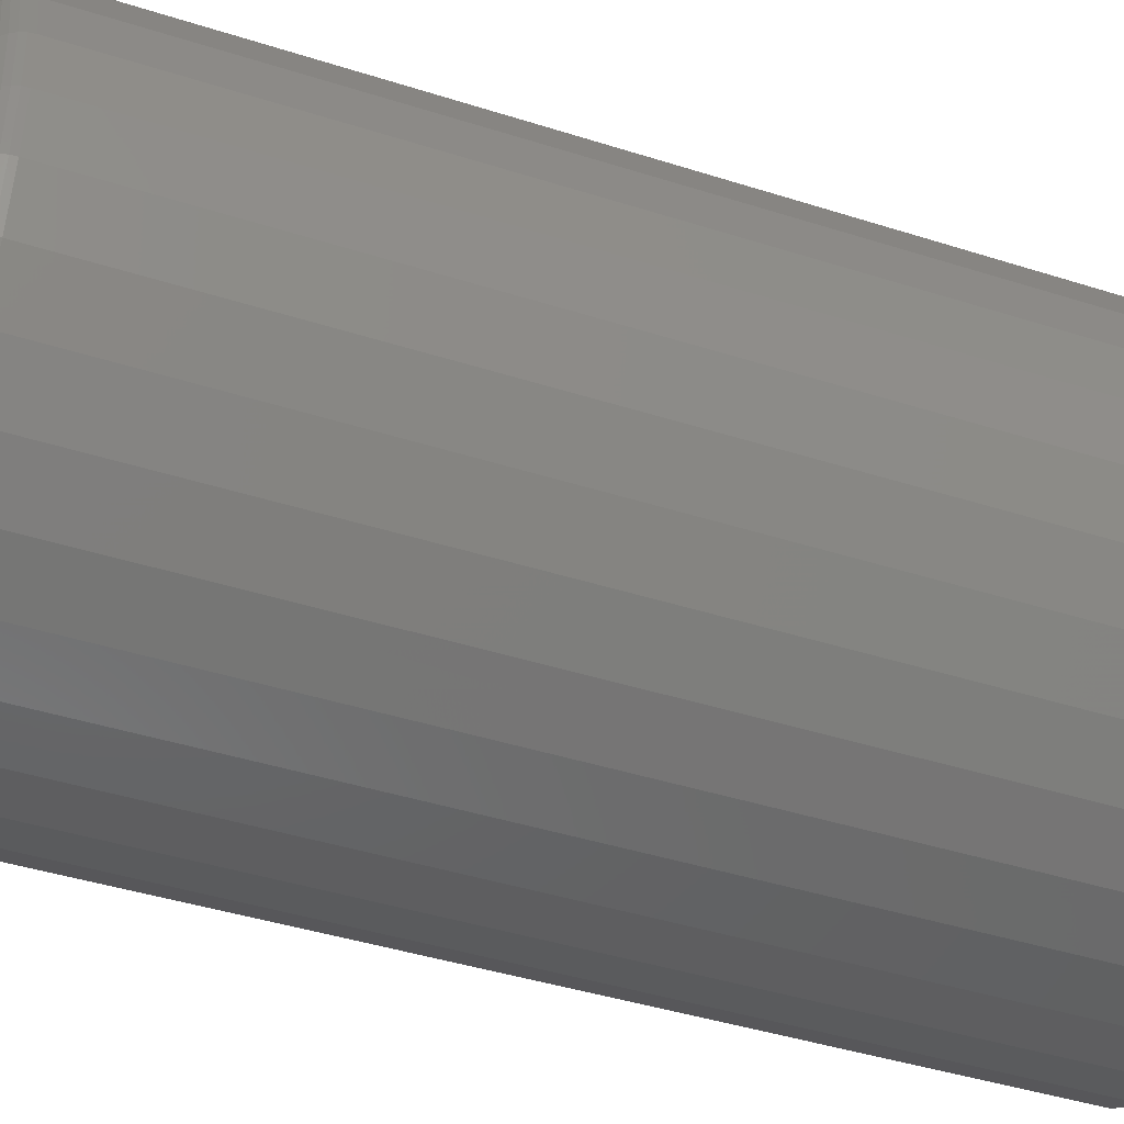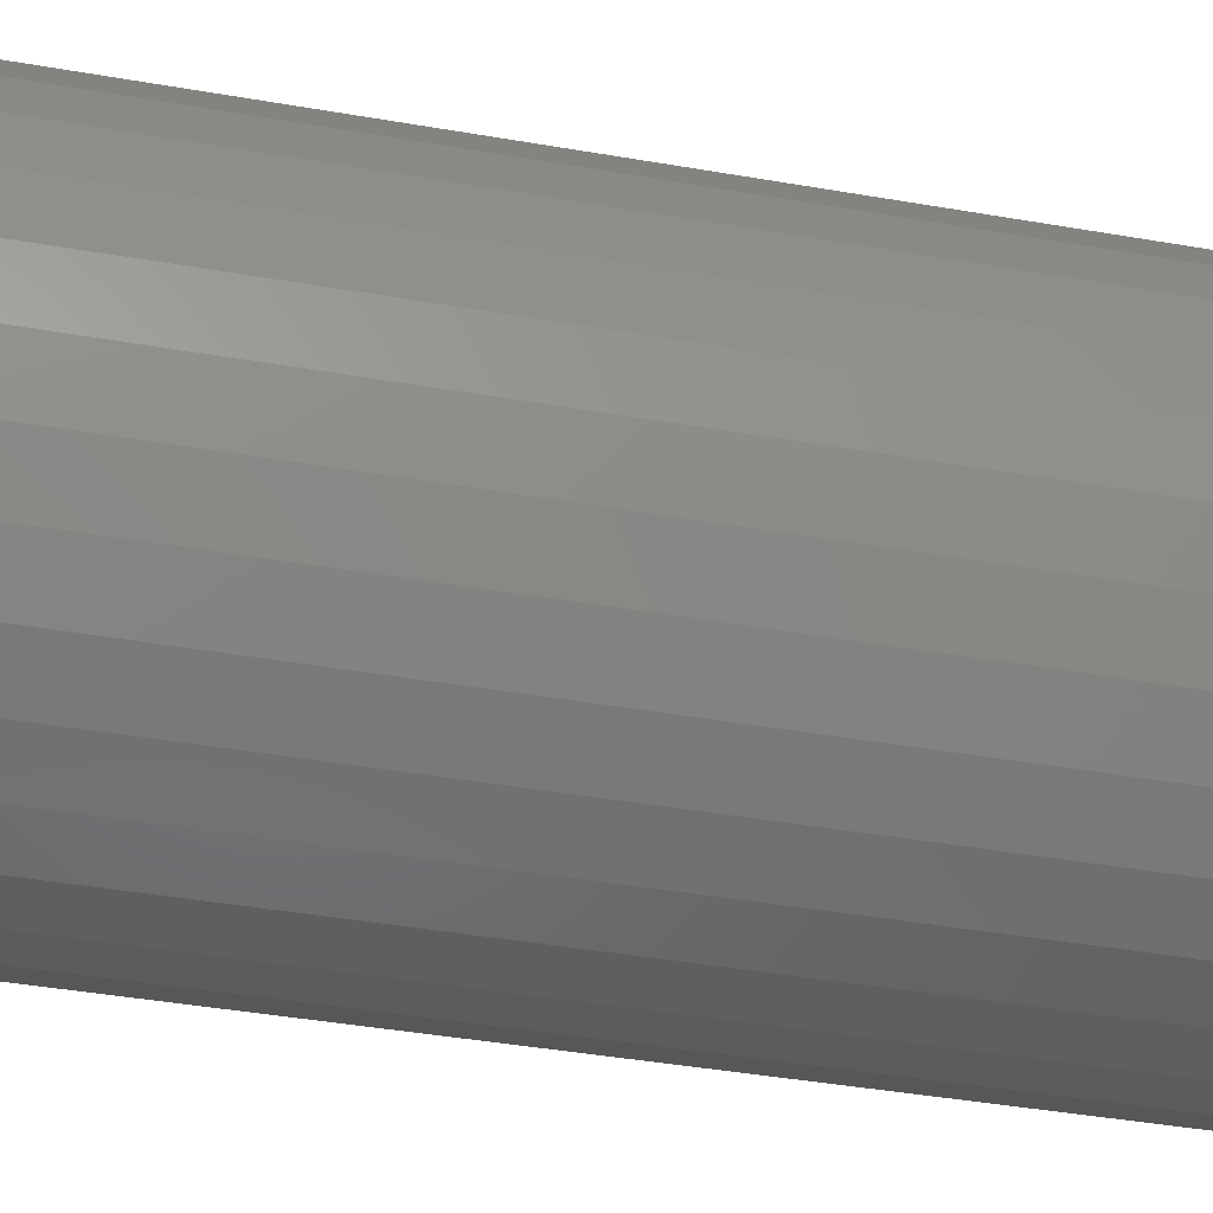
<metadata>
{"format":"stl","ext":"stl","renderer":"f3d","projection":"perspective","resolution":1024,"background":"white","views":[{"elev":-41.4,"azim":68.7,"up":"+Z"},{"elev":-44.5,"azim":-101.3,"up":"+Z"}]}
</metadata>
<code>
# stl→obj: 320 verts, 636 faces
v -0.03066 -0.75 0.1938
v 0.04645 -0.75 0.1938
v 0.007895 -0.75 0.1976
v -0.06773 -0.75 0.1826
v 0.08352 -0.75 0.1826
v 0.08352 -0.75 -0.1826
v -0.03066 -0.75 -0.1938
v 0.04645 -0.75 -0.1938
v 0.007895 -0.75 -0.1976
v 0.1177 -0.75 0.1643
v -0.1019 -0.75 0.1643
v 0.1476 -0.75 0.1397
v -0.1318 -0.75 0.1397
v 0.1722 -0.75 0.1098
v -0.1564 -0.75 0.1098
v 0.1905 -0.75 0.07562
v -0.1747 -0.75 0.07562
v 0.2017 -0.75 0.03855
v -0.1859 -0.75 0.03855
v 0.2055 -0.75 4.729e-17
v -0.1897 -0.75 -6.457e-16
v 0.2017 -0.75 -0.03855
v -0.1859 -0.75 -0.03855
v 0.1905 -0.75 -0.07562
v -0.1747 -0.75 -0.07562
v 0.1722 -0.75 -0.1098
v -0.1564 -0.75 -0.1098
v 0.1476 -0.75 -0.1397
v -0.1318 -0.75 -0.1397
v 0.1177 -0.75 -0.1643
v -0.1019 -0.75 -0.1643
v -0.06773 -0.75 -0.1826
v 0.2289 1.356e-16 8.225e-17
v 0.2289 -0.7266 -5.609e-16
v 0.2247 1.351e-16 -0.04313
v 0.2247 -0.7266 -0.04313
v 0.2121 1.337e-16 -0.08459
v 0.2121 -0.7266 -0.08459
v 0.1917 1.314e-16 -0.1228
v 0.1917 -0.7266 -0.1228
v 0.1642 1.284e-16 -0.1563
v 0.1642 -0.7266 -0.1563
v 0.1307 1.247e-16 -0.1838
v 0.1307 -0.7266 -0.1838
v 0.09249 1.204e-16 -0.2042
v 0.09249 -0.7266 -0.2042
v 0.05102 1.158e-16 -0.2168
v 0.05102 -0.7266 -0.2168
v 0.007895 1.11e-16 -0.2211
v 0.007895 -0.7266 -0.2211
v -0.03523 1.062e-16 -0.2168
v -0.03523 -0.7266 -0.2168
v -0.0767 1.016e-16 -0.2042
v -0.0767 -0.7266 -0.2042
v -0.1149 9.739e-17 -0.1838
v -0.1149 -0.7266 -0.1838
v -0.1484 9.367e-17 -0.1563
v -0.1484 -0.7266 -0.1563
v -0.1759 9.062e-17 -0.1228
v -0.1759 -0.7266 -0.1228
v -0.1963 8.835e-17 -0.08459
v -0.1963 -0.7266 -0.08459
v -0.2089 8.695e-17 -0.04313
v -0.2089 -0.7266 -0.04313
v -0.2132 8.648e-17 -3.443e-16
v -0.2132 -0.7266 -3.443e-16
v -0.2089 8.695e-17 0.04313
v -0.2089 -0.7266 0.04313
v -0.1963 8.835e-17 0.08459
v -0.1963 -0.7266 0.08459
v -0.1759 9.062e-17 0.1228
v -0.1759 -0.7266 0.1228
v -0.1484 9.367e-17 0.1563
v -0.1484 -0.7266 0.1563
v -0.1149 9.739e-17 0.1838
v -0.1149 -0.7266 0.1838
v -0.0767 1.016e-16 0.2042
v -0.0767 -0.7266 0.2042
v -0.03523 1.062e-16 0.2168
v -0.03523 -0.7266 0.2168
v 0.007895 1.11e-16 0.2211
v 0.007895 -0.7266 0.2211
v 0.05102 1.158e-16 0.2168
v 0.05102 -0.7266 0.2168
v 0.09249 1.204e-16 0.2042
v 0.09249 -0.7266 0.2042
v 0.1307 1.247e-16 0.1838
v 0.1307 -0.7266 0.1838
v 0.1642 1.284e-16 0.1563
v 0.1642 -0.7266 0.1563
v 0.1917 1.314e-16 0.1228
v 0.1917 -0.7266 0.1228
v 0.2121 1.337e-16 0.08459
v 0.2121 -0.7266 0.08459
v 0.2247 1.351e-16 0.04313
v 0.2247 -0.7266 0.04313
v -0.1943 -0.7495 -3.192e-16
v -0.1904 -0.7495 0.03944
v -0.1987 -0.7482 -3.192e-16
v -0.1947 -0.7482 0.0403
v -0.2027 -0.7461 -3.331e-16
v -0.1987 -0.7461 0.04109
v -0.2063 -0.7431 -3.331e-16
v -0.2022 -0.7431 0.04179
v -0.2092 -0.7396 -3.331e-16
v -0.205 -0.7396 0.04235
v -0.2114 -0.7355 -3.469e-16
v -0.2072 -0.7355 0.04278
v -0.2127 -0.7311 -3.469e-16
v -0.2085 -0.7311 0.04304
v 0.2062 -0.7495 0.03944
v 0.2101 -0.7495 -5.967e-16
v 0.2105 -0.7482 0.0403
v 0.2145 -0.7482 -6.106e-16
v 0.2145 -0.7461 0.04109
v 0.2185 -0.7461 -6.245e-16
v 0.218 -0.7431 0.04179
v 0.2221 -0.7431 -6.245e-16
v 0.2208 -0.7396 0.04235
v 0.225 -0.7396 -6.523e-16
v 0.223 -0.7355 0.04278
v 0.2272 -0.7355 -6.523e-16
v 0.2243 -0.7311 0.04304
v 0.2285 -0.7311 -6.661e-16
v 0.1947 -0.7495 0.07737
v 0.1988 -0.7482 0.07906
v 0.2025 -0.7461 0.08061
v 0.2058 -0.7431 0.08197
v 0.2085 -0.7396 0.08308
v 0.2105 -0.7355 0.08391
v 0.2117 -0.7311 0.08442
v 0.176 -0.7495 0.1123
v 0.1797 -0.7482 0.1148
v 0.183 -0.7461 0.117
v 0.186 -0.7431 0.119
v 0.1884 -0.7396 0.1206
v 0.1902 -0.7355 0.1218
v 0.1913 -0.7311 0.1226
v 0.1509 -0.7495 0.143
v 0.154 -0.7482 0.1461
v 0.1568 -0.7461 0.1489
v 0.1593 -0.7431 0.1515
v 0.1614 -0.7396 0.1535
v 0.1629 -0.7355 0.155
v 0.1639 -0.7311 0.156
v 0.1202 -0.7495 0.1681
v 0.1227 -0.7482 0.1718
v 0.1249 -0.7461 0.1751
v 0.1269 -0.7431 0.1781
v 0.1285 -0.7396 0.1805
v 0.1297 -0.7355 0.1823
v 0.1305 -0.7311 0.1834
v 0.08527 -0.7495 0.1868
v 0.08695 -0.7482 0.1909
v 0.0885 -0.7461 0.1946
v 0.08986 -0.7431 0.1979
v 0.09098 -0.7396 0.2006
v 0.09181 -0.7355 0.2026
v 0.09232 -0.7311 0.2038
v 0.04734 -0.7495 0.1983
v 0.0482 -0.7482 0.2026
v 0.04899 -0.7461 0.2066
v 0.04968 -0.7431 0.2101
v 0.05025 -0.7396 0.2129
v 0.05067 -0.7355 0.2151
v 0.05093 -0.7311 0.2164
v 0.007895 -0.7495 0.2022
v 0.007895 -0.7482 0.2066
v 0.007895 -0.7461 0.2106
v 0.007895 -0.7431 0.2142
v 0.007895 -0.7396 0.2171
v 0.007895 -0.7355 0.2193
v 0.007895 -0.7311 0.2206
v -0.03155 -0.7495 0.1983
v -0.03241 -0.7482 0.2026
v -0.0332 -0.7461 0.2066
v -0.03389 -0.7431 0.2101
v -0.03446 -0.7396 0.2129
v -0.03488 -0.7355 0.2151
v -0.03514 -0.7311 0.2164
v -0.06948 -0.7495 0.1868
v -0.07116 -0.7482 0.1909
v -0.07271 -0.7461 0.1946
v -0.07407 -0.7431 0.1979
v -0.07519 -0.7396 0.2006
v -0.07602 -0.7355 0.2026
v -0.07653 -0.7311 0.2038
v -0.1044 -0.7495 0.1681
v -0.1069 -0.7482 0.1718
v -0.1091 -0.7461 0.1751
v -0.1111 -0.7431 0.1781
v -0.1127 -0.7396 0.1805
v -0.1139 -0.7355 0.1823
v -0.1147 -0.7311 0.1834
v -0.1351 -0.7495 0.143
v -0.1382 -0.7482 0.1461
v -0.141 -0.7461 0.1489
v -0.1436 -0.7431 0.1515
v -0.1456 -0.7396 0.1535
v -0.1472 -0.7355 0.155
v -0.1481 -0.7311 0.156
v -0.1602 -0.7495 0.1123
v -0.1639 -0.7482 0.1148
v -0.1672 -0.7461 0.117
v -0.1702 -0.7431 0.119
v -0.1726 -0.7396 0.1206
v -0.1744 -0.7355 0.1218
v -0.1755 -0.7311 0.1226
v -0.1789 -0.7495 0.07737
v -0.183 -0.7482 0.07906
v -0.1867 -0.7461 0.08061
v -0.19 -0.7431 0.08197
v -0.1927 -0.7396 0.08308
v -0.1947 -0.7355 0.08391
v -0.1959 -0.7311 0.08442
v 0.2062 -0.7495 -0.03944
v 0.2105 -0.7482 -0.0403
v 0.2145 -0.7461 -0.04109
v 0.218 -0.7431 -0.04179
v 0.2208 -0.7396 -0.04235
v 0.223 -0.7355 -0.04278
v 0.2243 -0.7311 -0.04304
v -0.1904 -0.7495 -0.03944
v -0.1947 -0.7482 -0.0403
v -0.1987 -0.7461 -0.04109
v -0.2022 -0.7431 -0.04179
v -0.205 -0.7396 -0.04235
v -0.2072 -0.7355 -0.04278
v -0.2085 -0.7311 -0.04304
v -0.1789 -0.7495 -0.07737
v -0.183 -0.7482 -0.07906
v -0.1867 -0.7461 -0.08061
v -0.19 -0.7431 -0.08197
v -0.1927 -0.7396 -0.08308
v -0.1947 -0.7355 -0.08391
v -0.1959 -0.7311 -0.08442
v -0.1602 -0.7495 -0.1123
v -0.1639 -0.7482 -0.1148
v -0.1672 -0.7461 -0.117
v -0.1702 -0.7431 -0.119
v -0.1726 -0.7396 -0.1206
v -0.1744 -0.7355 -0.1218
v -0.1755 -0.7311 -0.1226
v -0.1351 -0.7495 -0.143
v -0.1382 -0.7482 -0.1461
v -0.141 -0.7461 -0.1489
v -0.1436 -0.7431 -0.1515
v -0.1456 -0.7396 -0.1535
v -0.1472 -0.7355 -0.155
v -0.1481 -0.7311 -0.156
v -0.1044 -0.7495 -0.1681
v -0.1069 -0.7482 -0.1718
v -0.1091 -0.7461 -0.1751
v -0.1111 -0.7431 -0.1781
v -0.1127 -0.7396 -0.1805
v -0.1139 -0.7355 -0.1823
v -0.1147 -0.7311 -0.1834
v -0.06948 -0.7495 -0.1868
v -0.07116 -0.7482 -0.1909
v -0.07271 -0.7461 -0.1946
v -0.07407 -0.7431 -0.1979
v -0.07519 -0.7396 -0.2006
v -0.07602 -0.7355 -0.2026
v -0.07653 -0.7311 -0.2038
v -0.03155 -0.7495 -0.1983
v -0.03241 -0.7482 -0.2026
v -0.0332 -0.7461 -0.2066
v -0.03389 -0.7431 -0.2101
v -0.03446 -0.7396 -0.2129
v -0.03488 -0.7355 -0.2151
v -0.03514 -0.7311 -0.2164
v 0.007895 -0.7495 -0.2022
v 0.007895 -0.7482 -0.2066
v 0.007895 -0.7461 -0.2106
v 0.007895 -0.7431 -0.2142
v 0.007895 -0.7396 -0.2171
v 0.007895 -0.7355 -0.2193
v 0.007895 -0.7311 -0.2206
v 0.04734 -0.7495 -0.1983
v 0.0482 -0.7482 -0.2026
v 0.04899 -0.7461 -0.2066
v 0.04968 -0.7431 -0.2101
v 0.05025 -0.7396 -0.2129
v 0.05067 -0.7355 -0.2151
v 0.05093 -0.7311 -0.2164
v 0.08527 -0.7495 -0.1868
v 0.08695 -0.7482 -0.1909
v 0.0885 -0.7461 -0.1946
v 0.08986 -0.7431 -0.1979
v 0.09098 -0.7396 -0.2006
v 0.09181 -0.7355 -0.2026
v 0.09232 -0.7311 -0.2038
v 0.1202 -0.7495 -0.1681
v 0.1227 -0.7482 -0.1718
v 0.1249 -0.7461 -0.1751
v 0.1269 -0.7431 -0.1781
v 0.1285 -0.7396 -0.1805
v 0.1297 -0.7355 -0.1823
v 0.1305 -0.7311 -0.1834
v 0.1509 -0.7495 -0.143
v 0.154 -0.7482 -0.1461
v 0.1568 -0.7461 -0.1489
v 0.1593 -0.7431 -0.1515
v 0.1614 -0.7396 -0.1535
v 0.1629 -0.7355 -0.155
v 0.1639 -0.7311 -0.156
v 0.176 -0.7495 -0.1123
v 0.1797 -0.7482 -0.1148
v 0.183 -0.7461 -0.117
v 0.186 -0.7431 -0.119
v 0.1884 -0.7396 -0.1206
v 0.1902 -0.7355 -0.1218
v 0.1913 -0.7311 -0.1226
v 0.1947 -0.7495 -0.07737
v 0.1988 -0.7482 -0.07906
v 0.2025 -0.7461 -0.08061
v 0.2058 -0.7431 -0.08197
v 0.2085 -0.7396 -0.08308
v 0.2105 -0.7355 -0.08391
v 0.2117 -0.7311 -0.08442
f 1 2 3
f 2 1 4
f 2 4 5
f 6 7 8
f 8 7 9
f 5 4 10
f 10 4 11
f 10 11 12
f 12 11 13
f 12 13 14
f 14 13 15
f 14 15 16
f 16 15 17
f 16 17 18
f 18 17 19
f 18 19 20
f 20 19 21
f 20 21 22
f 22 21 23
f 22 23 24
f 24 23 25
f 24 25 26
f 26 25 27
f 26 27 28
f 28 27 29
f 28 29 30
f 30 29 31
f 30 31 6
f 6 31 32
f 6 32 7
f 33 34 35
f 35 34 36
f 35 36 37
f 37 36 38
f 37 38 39
f 39 38 40
f 39 40 41
f 41 40 42
f 41 42 43
f 43 42 44
f 43 44 45
f 45 44 46
f 45 46 47
f 47 46 48
f 47 48 49
f 49 48 50
f 49 50 51
f 51 50 52
f 51 52 53
f 53 52 54
f 53 54 55
f 55 54 56
f 55 56 57
f 57 56 58
f 57 58 59
f 59 58 60
f 59 60 61
f 61 60 62
f 61 62 63
f 63 62 64
f 63 64 65
f 65 64 66
f 65 66 67
f 67 66 68
f 67 68 69
f 69 68 70
f 69 70 71
f 71 70 72
f 71 72 73
f 73 72 74
f 73 74 75
f 75 74 76
f 75 76 77
f 77 76 78
f 77 78 79
f 79 78 80
f 79 80 81
f 81 80 82
f 81 82 83
f 83 82 84
f 83 84 85
f 85 84 86
f 85 86 87
f 87 86 88
f 87 88 89
f 89 88 90
f 89 90 91
f 91 90 92
f 91 92 93
f 93 92 94
f 93 94 95
f 95 94 96
f 95 96 33
f 33 96 34
f 21 19 97
f 97 19 98
f 97 98 99
f 99 98 100
f 99 100 101
f 101 100 102
f 101 102 103
f 103 102 104
f 103 104 105
f 105 104 106
f 105 106 107
f 107 106 108
f 107 108 109
f 109 108 110
f 109 110 66
f 66 110 68
f 18 20 111
f 111 20 112
f 111 112 113
f 113 112 114
f 113 114 115
f 115 114 116
f 115 116 117
f 117 116 118
f 117 118 119
f 119 118 120
f 119 120 121
f 121 120 122
f 121 122 123
f 123 122 124
f 123 124 96
f 96 124 34
f 16 18 125
f 125 18 111
f 125 111 126
f 126 111 113
f 126 113 127
f 127 113 115
f 127 115 128
f 128 115 117
f 128 117 129
f 129 117 119
f 129 119 130
f 130 119 121
f 130 121 131
f 131 121 123
f 131 123 94
f 94 123 96
f 14 16 132
f 132 16 125
f 132 125 133
f 133 125 126
f 133 126 134
f 134 126 127
f 134 127 135
f 135 127 128
f 135 128 136
f 136 128 129
f 136 129 137
f 137 129 130
f 137 130 138
f 138 130 131
f 138 131 92
f 92 131 94
f 12 14 139
f 139 14 132
f 139 132 140
f 140 132 133
f 140 133 141
f 141 133 134
f 141 134 142
f 142 134 135
f 142 135 143
f 143 135 136
f 143 136 144
f 144 136 137
f 144 137 145
f 145 137 138
f 145 138 90
f 90 138 92
f 10 12 146
f 146 12 139
f 146 139 147
f 147 139 140
f 147 140 148
f 148 140 141
f 148 141 149
f 149 141 142
f 149 142 150
f 150 142 143
f 150 143 151
f 151 143 144
f 151 144 152
f 152 144 145
f 152 145 88
f 88 145 90
f 5 10 153
f 153 10 146
f 153 146 154
f 154 146 147
f 154 147 155
f 155 147 148
f 155 148 156
f 156 148 149
f 156 149 157
f 157 149 150
f 157 150 158
f 158 150 151
f 158 151 159
f 159 151 152
f 159 152 86
f 86 152 88
f 2 5 160
f 160 5 153
f 160 153 161
f 161 153 154
f 161 154 162
f 162 154 155
f 162 155 163
f 163 155 156
f 163 156 164
f 164 156 157
f 164 157 165
f 165 157 158
f 165 158 166
f 166 158 159
f 166 159 84
f 84 159 86
f 3 2 167
f 167 2 160
f 167 160 168
f 168 160 161
f 168 161 169
f 169 161 162
f 169 162 170
f 170 162 163
f 170 163 171
f 171 163 164
f 171 164 172
f 172 164 165
f 172 165 173
f 173 165 166
f 173 166 82
f 82 166 84
f 1 3 174
f 174 3 167
f 174 167 175
f 175 167 168
f 175 168 176
f 176 168 169
f 176 169 177
f 177 169 170
f 177 170 178
f 178 170 171
f 178 171 179
f 179 171 172
f 179 172 180
f 180 172 173
f 180 173 80
f 80 173 82
f 4 1 181
f 181 1 174
f 181 174 182
f 182 174 175
f 182 175 183
f 183 175 176
f 183 176 184
f 184 176 177
f 184 177 185
f 185 177 178
f 185 178 186
f 186 178 179
f 186 179 187
f 187 179 180
f 187 180 78
f 78 180 80
f 11 4 188
f 188 4 181
f 188 181 189
f 189 181 182
f 189 182 190
f 190 182 183
f 190 183 191
f 191 183 184
f 191 184 192
f 192 184 185
f 192 185 193
f 193 185 186
f 193 186 194
f 194 186 187
f 194 187 76
f 76 187 78
f 13 11 195
f 195 11 188
f 195 188 196
f 196 188 189
f 196 189 197
f 197 189 190
f 197 190 198
f 198 190 191
f 198 191 199
f 199 191 192
f 199 192 200
f 200 192 193
f 200 193 201
f 201 193 194
f 201 194 74
f 74 194 76
f 15 13 202
f 202 13 195
f 202 195 203
f 203 195 196
f 203 196 204
f 204 196 197
f 204 197 205
f 205 197 198
f 205 198 206
f 206 198 199
f 206 199 207
f 207 199 200
f 207 200 208
f 208 200 201
f 208 201 72
f 72 201 74
f 17 15 209
f 209 15 202
f 209 202 210
f 210 202 203
f 210 203 211
f 211 203 204
f 211 204 212
f 212 204 205
f 212 205 213
f 213 205 206
f 213 206 214
f 214 206 207
f 214 207 215
f 215 207 208
f 215 208 70
f 70 208 72
f 19 17 98
f 98 17 209
f 98 209 100
f 100 209 210
f 100 210 102
f 102 210 211
f 102 211 104
f 104 211 212
f 104 212 106
f 106 212 213
f 106 213 108
f 108 213 214
f 108 214 110
f 110 214 215
f 110 215 68
f 68 215 70
f 20 22 112
f 112 22 216
f 112 216 114
f 114 216 217
f 114 217 116
f 116 217 218
f 116 218 118
f 118 218 219
f 118 219 120
f 120 219 220
f 120 220 122
f 122 220 221
f 122 221 124
f 124 221 222
f 124 222 34
f 34 222 36
f 23 21 223
f 223 21 97
f 223 97 224
f 224 97 99
f 224 99 225
f 225 99 101
f 225 101 226
f 226 101 103
f 226 103 227
f 227 103 105
f 227 105 228
f 228 105 107
f 228 107 229
f 229 107 109
f 229 109 64
f 64 109 66
f 25 23 230
f 230 23 223
f 230 223 231
f 231 223 224
f 231 224 232
f 232 224 225
f 232 225 233
f 233 225 226
f 233 226 234
f 234 226 227
f 234 227 235
f 235 227 228
f 235 228 236
f 236 228 229
f 236 229 62
f 62 229 64
f 27 25 237
f 237 25 230
f 237 230 238
f 238 230 231
f 238 231 239
f 239 231 232
f 239 232 240
f 240 232 233
f 240 233 241
f 241 233 234
f 241 234 242
f 242 234 235
f 242 235 243
f 243 235 236
f 243 236 60
f 60 236 62
f 29 27 244
f 244 27 237
f 244 237 245
f 245 237 238
f 245 238 246
f 246 238 239
f 246 239 247
f 247 239 240
f 247 240 248
f 248 240 241
f 248 241 249
f 249 241 242
f 249 242 250
f 250 242 243
f 250 243 58
f 58 243 60
f 31 29 251
f 251 29 244
f 251 244 252
f 252 244 245
f 252 245 253
f 253 245 246
f 253 246 254
f 254 246 247
f 254 247 255
f 255 247 248
f 255 248 256
f 256 248 249
f 256 249 257
f 257 249 250
f 257 250 56
f 56 250 58
f 32 31 258
f 258 31 251
f 258 251 259
f 259 251 252
f 259 252 260
f 260 252 253
f 260 253 261
f 261 253 254
f 261 254 262
f 262 254 255
f 262 255 263
f 263 255 256
f 263 256 264
f 264 256 257
f 264 257 54
f 54 257 56
f 7 32 265
f 265 32 258
f 265 258 266
f 266 258 259
f 266 259 267
f 267 259 260
f 267 260 268
f 268 260 261
f 268 261 269
f 269 261 262
f 269 262 270
f 270 262 263
f 270 263 271
f 271 263 264
f 271 264 52
f 52 264 54
f 9 7 272
f 272 7 265
f 272 265 273
f 273 265 266
f 273 266 274
f 274 266 267
f 274 267 275
f 275 267 268
f 275 268 276
f 276 268 269
f 276 269 277
f 277 269 270
f 277 270 278
f 278 270 271
f 278 271 50
f 50 271 52
f 8 9 279
f 279 9 272
f 279 272 280
f 280 272 273
f 280 273 281
f 281 273 274
f 281 274 282
f 282 274 275
f 282 275 283
f 283 275 276
f 283 276 284
f 284 276 277
f 284 277 285
f 285 277 278
f 285 278 48
f 48 278 50
f 6 8 286
f 286 8 279
f 286 279 287
f 287 279 280
f 287 280 288
f 288 280 281
f 288 281 289
f 289 281 282
f 289 282 290
f 290 282 283
f 290 283 291
f 291 283 284
f 291 284 292
f 292 284 285
f 292 285 46
f 46 285 48
f 30 6 293
f 293 6 286
f 293 286 294
f 294 286 287
f 294 287 295
f 295 287 288
f 295 288 296
f 296 288 289
f 296 289 297
f 297 289 290
f 297 290 298
f 298 290 291
f 298 291 299
f 299 291 292
f 299 292 44
f 44 292 46
f 28 30 300
f 300 30 293
f 300 293 301
f 301 293 294
f 301 294 302
f 302 294 295
f 302 295 303
f 303 295 296
f 303 296 304
f 304 296 297
f 304 297 305
f 305 297 298
f 305 298 306
f 306 298 299
f 306 299 42
f 42 299 44
f 26 28 307
f 307 28 300
f 307 300 308
f 308 300 301
f 308 301 309
f 309 301 302
f 309 302 310
f 310 302 303
f 310 303 311
f 311 303 304
f 311 304 312
f 312 304 305
f 312 305 313
f 313 305 306
f 313 306 40
f 40 306 42
f 24 26 314
f 314 26 307
f 314 307 315
f 315 307 308
f 315 308 316
f 316 308 309
f 316 309 317
f 317 309 310
f 317 310 318
f 318 310 311
f 318 311 319
f 319 311 312
f 319 312 320
f 320 312 313
f 320 313 38
f 38 313 40
f 22 24 216
f 216 24 314
f 216 314 217
f 217 314 315
f 217 315 218
f 218 315 316
f 218 316 219
f 219 316 317
f 219 317 220
f 220 317 318
f 220 318 221
f 221 318 319
f 221 319 222
f 222 319 320
f 222 320 36
f 36 320 38
f 81 83 79
f 77 79 83
f 85 77 83
f 47 51 45
f 49 51 47
f 51 53 45
f 45 53 55
f 45 55 43
f 43 55 57
f 43 57 41
f 41 57 59
f 41 59 39
f 39 59 61
f 39 61 37
f 37 61 63
f 37 63 35
f 35 63 65
f 35 65 33
f 33 65 67
f 33 67 95
f 95 67 69
f 95 69 93
f 93 69 71
f 93 71 91
f 91 71 73
f 91 73 89
f 89 73 75
f 89 75 87
f 87 75 77
f 87 77 85

</code>
